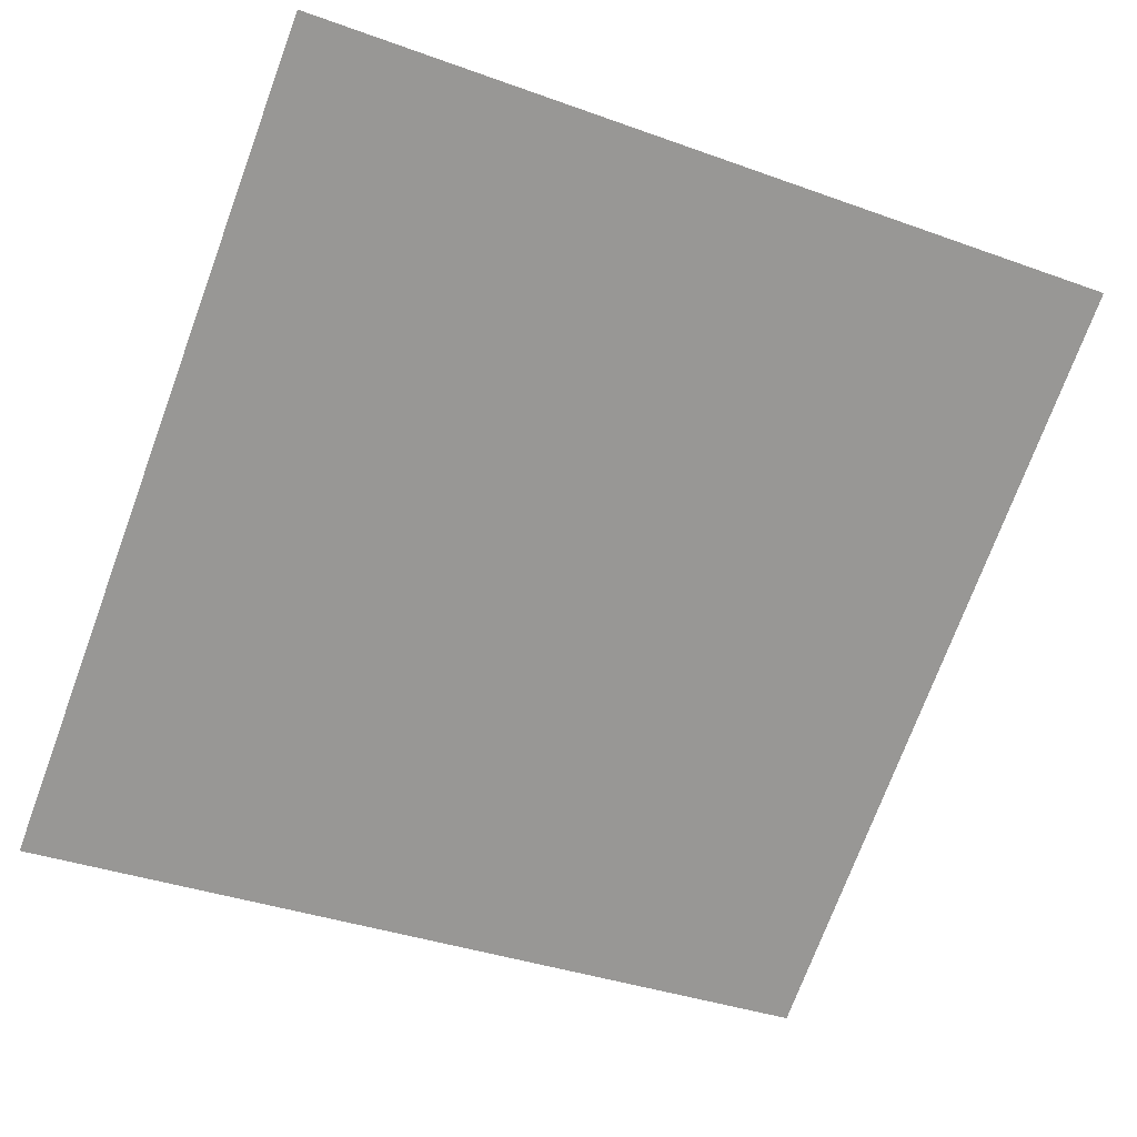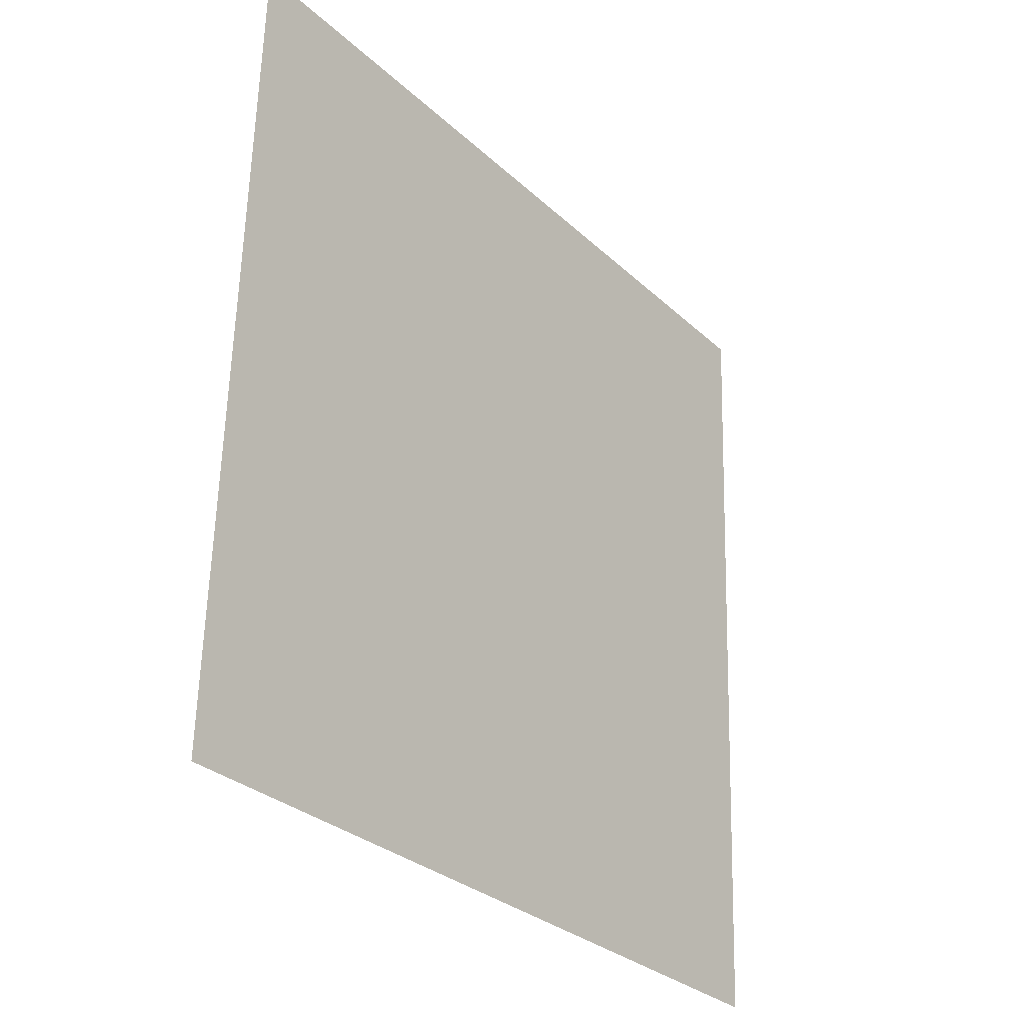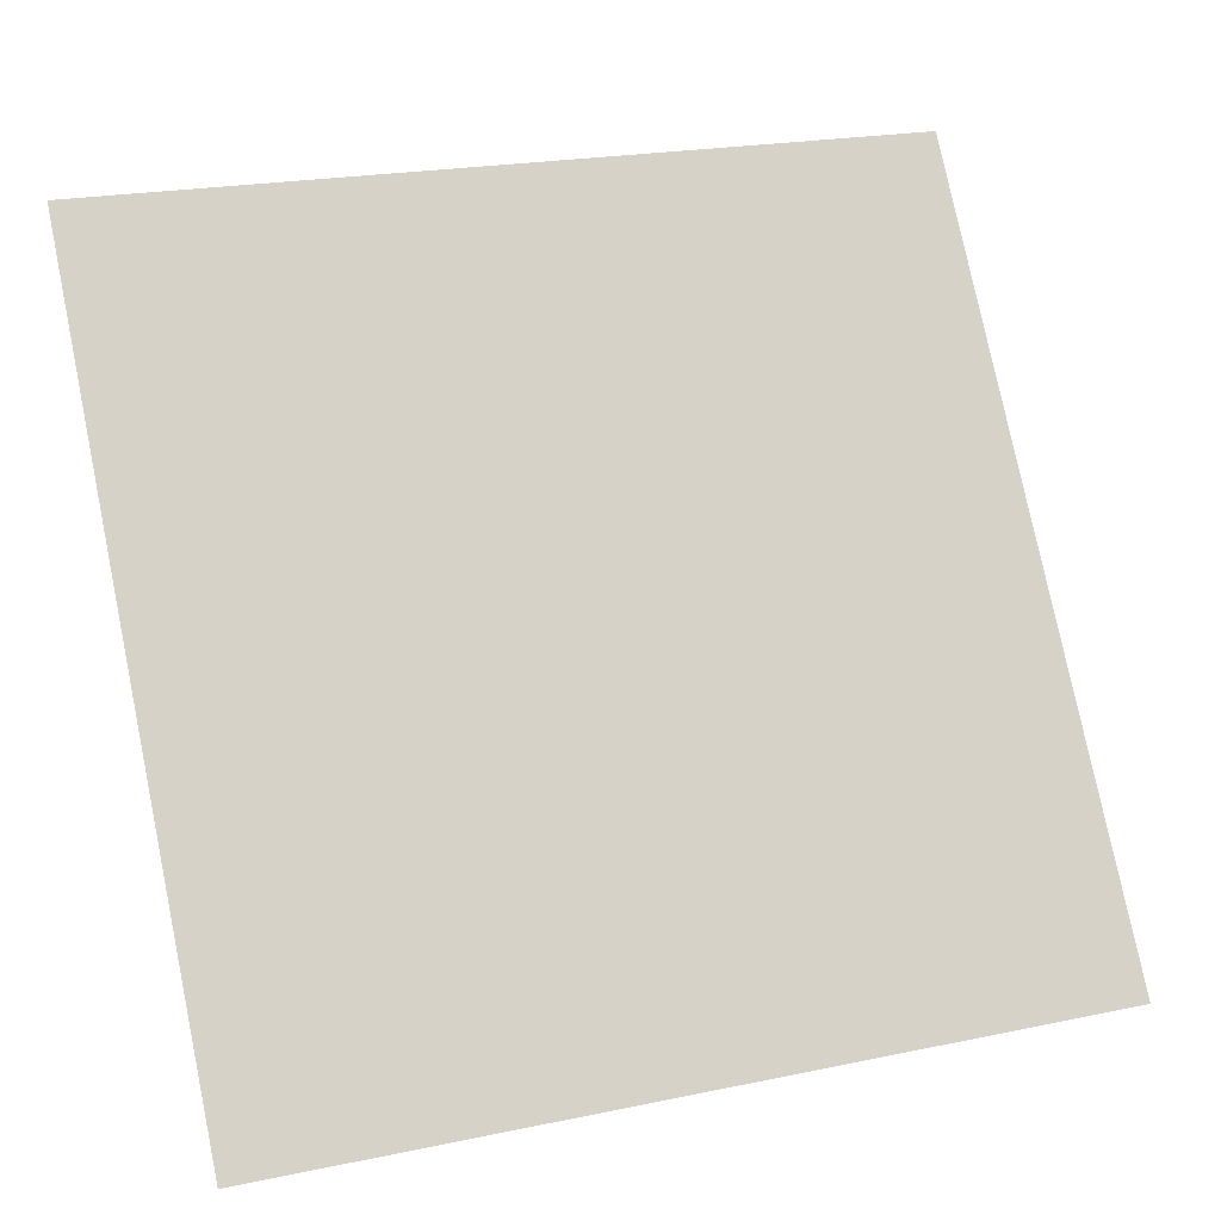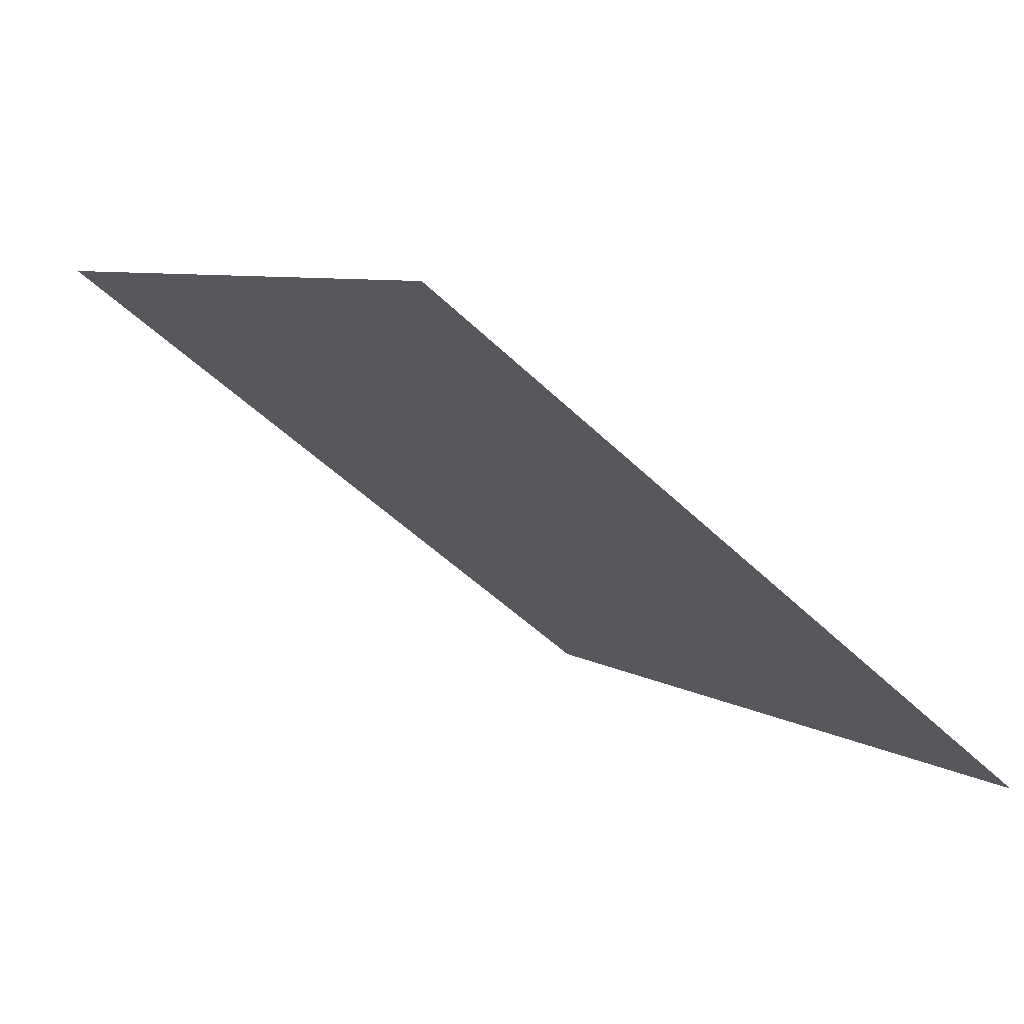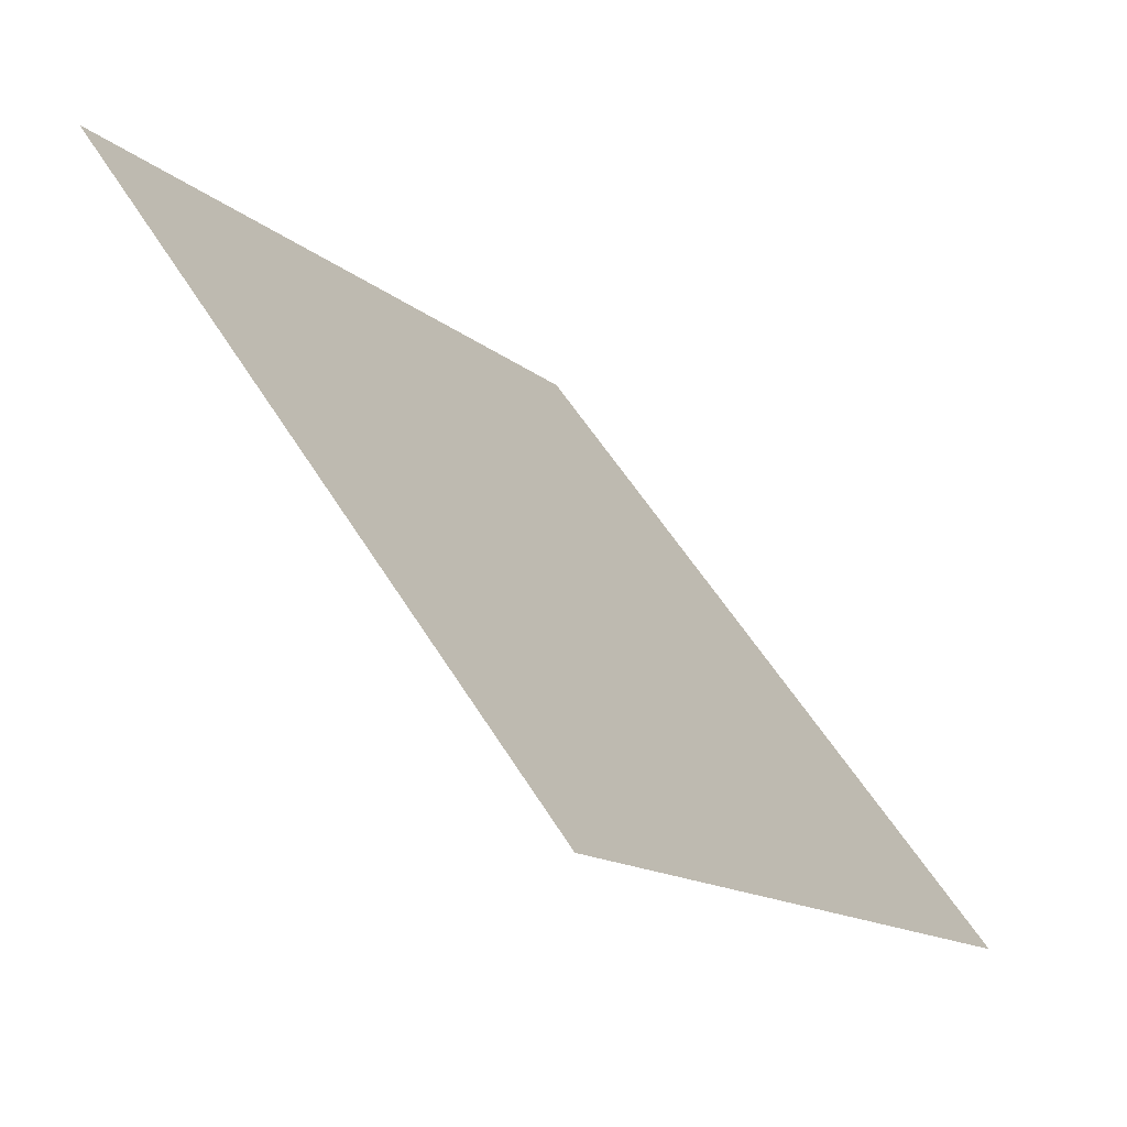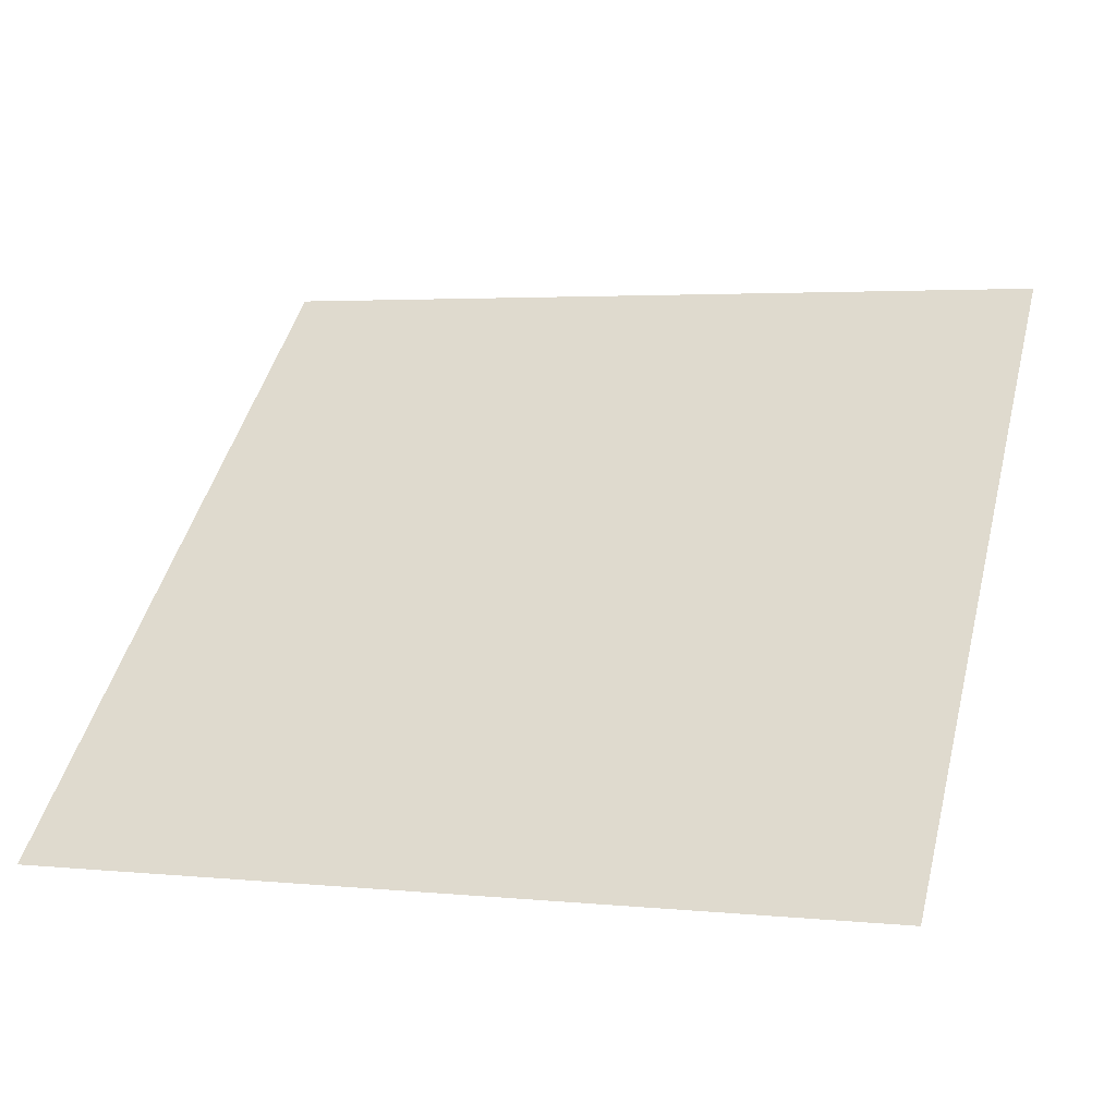
<metadata>
{"format":"obj","ext":"obj","renderer":"f3d","projection":"perspective","resolution":1024,"background":"white","views":[{"elev":-33.8,"azim":-24.4,"up":"+Y"},{"elev":62.0,"azim":-89.9,"up":"+Z"},{"elev":23.2,"azim":-21.5,"up":"+Z"},{"elev":5.4,"azim":60.0,"up":"+Y"},{"elev":-13.6,"azim":-61.5,"up":"+Z"},{"elev":7.6,"azim":-160.9,"up":"+Y"}]}
</metadata>
<code>
v 0.04547 0.7652 0.4804
v 0.03891 0.7654 0.4805
v 0.03903 0.7693 0.4858
v 0.04559 0.7691 0.4857
f 4 3 2 1

</code>
